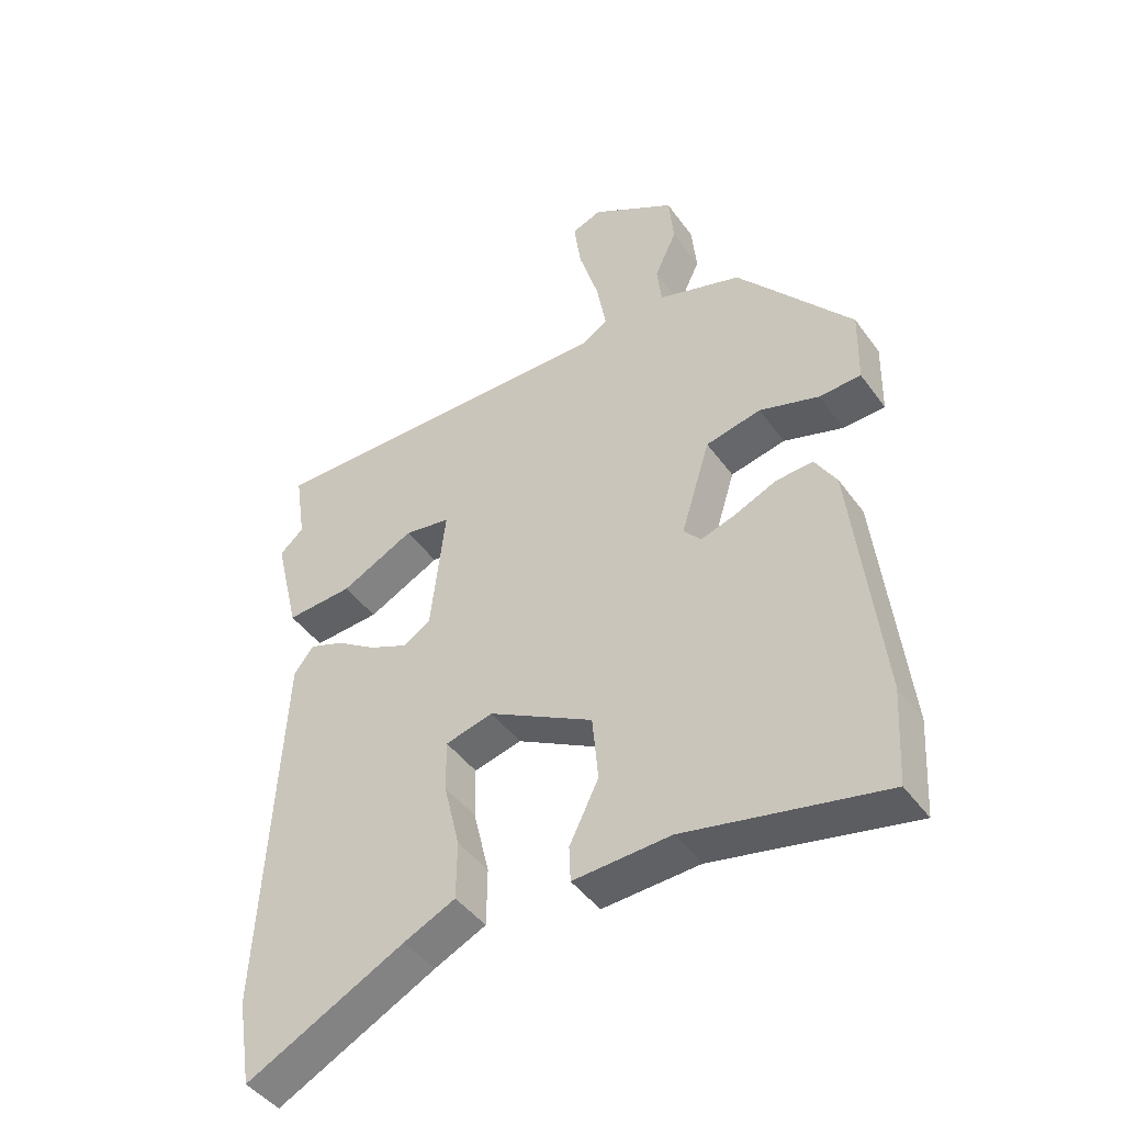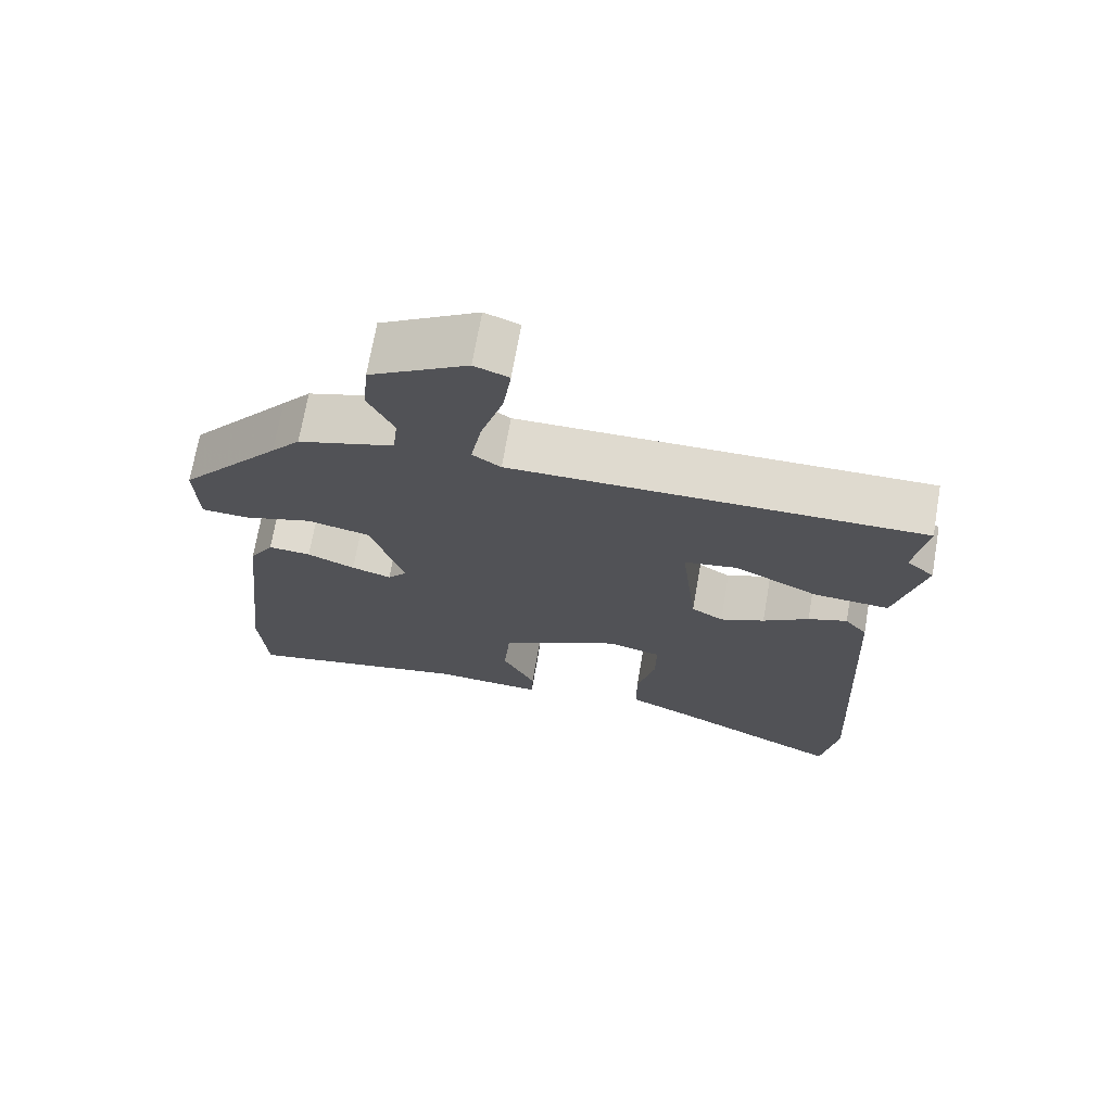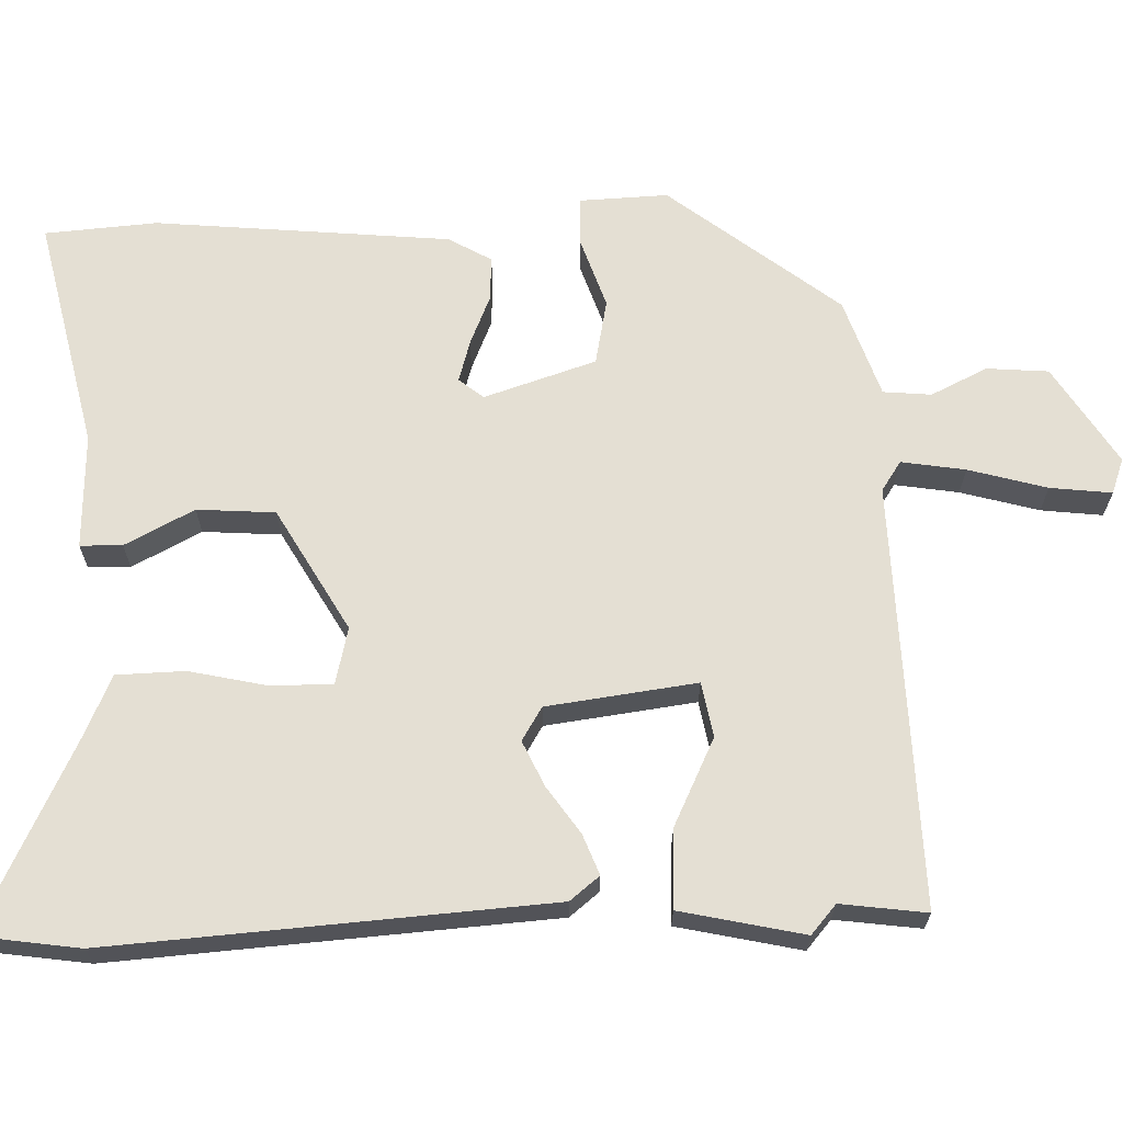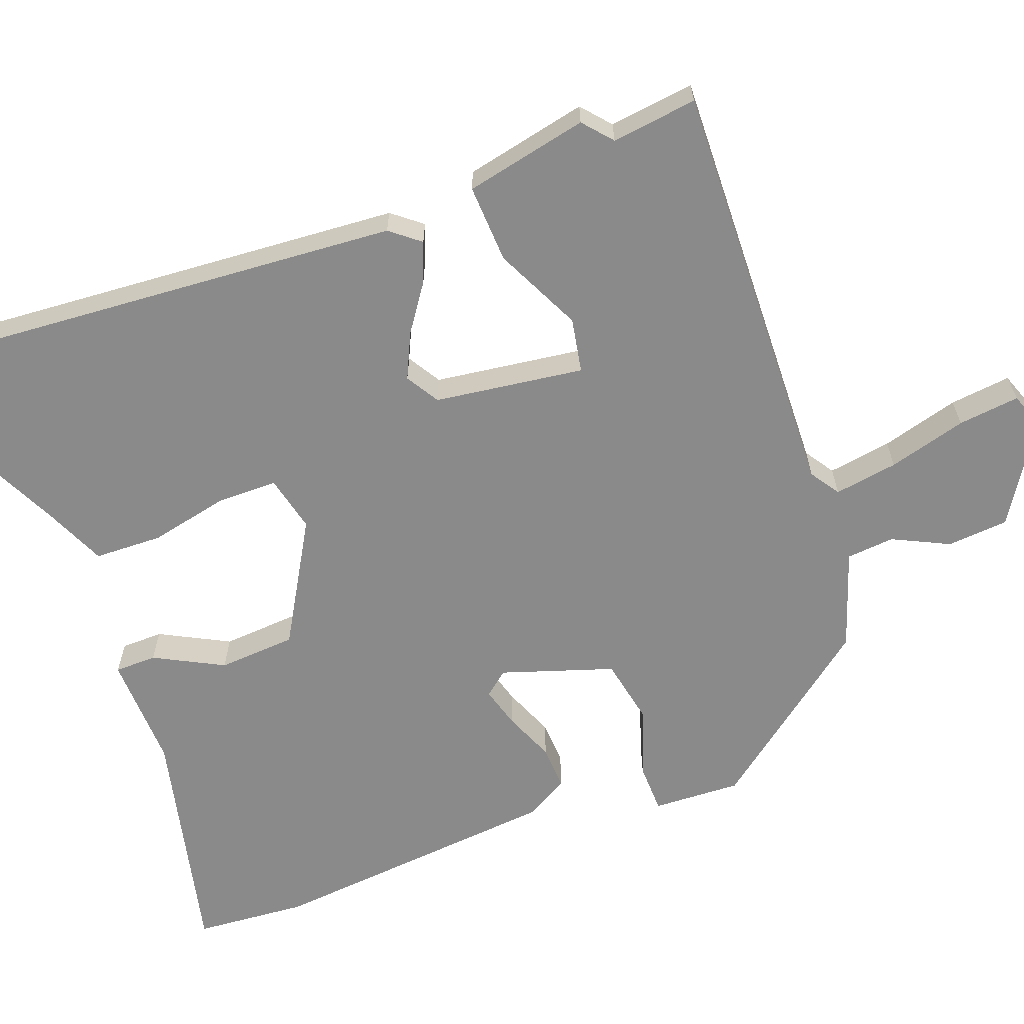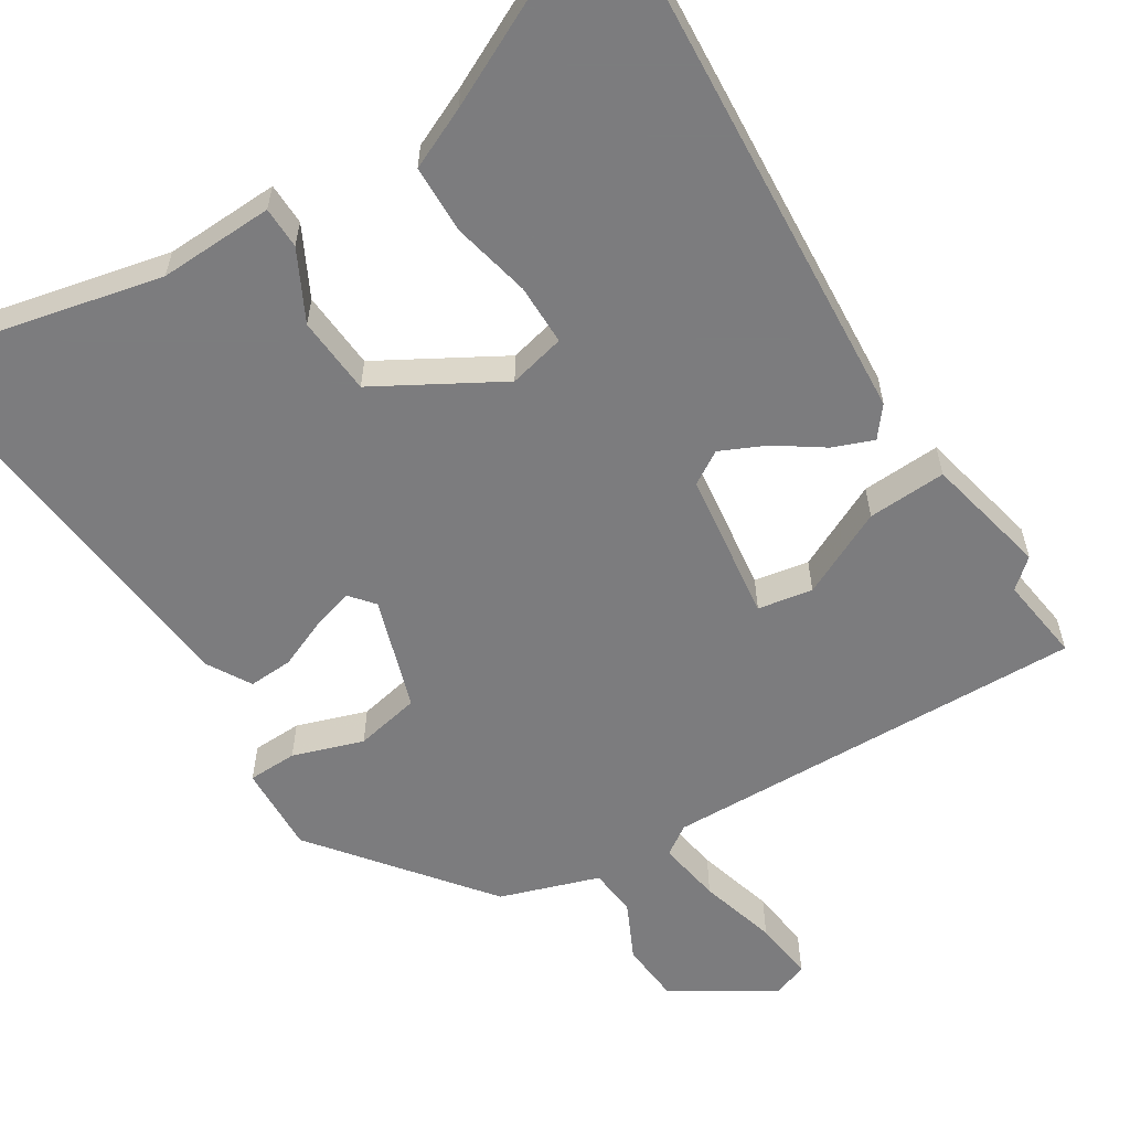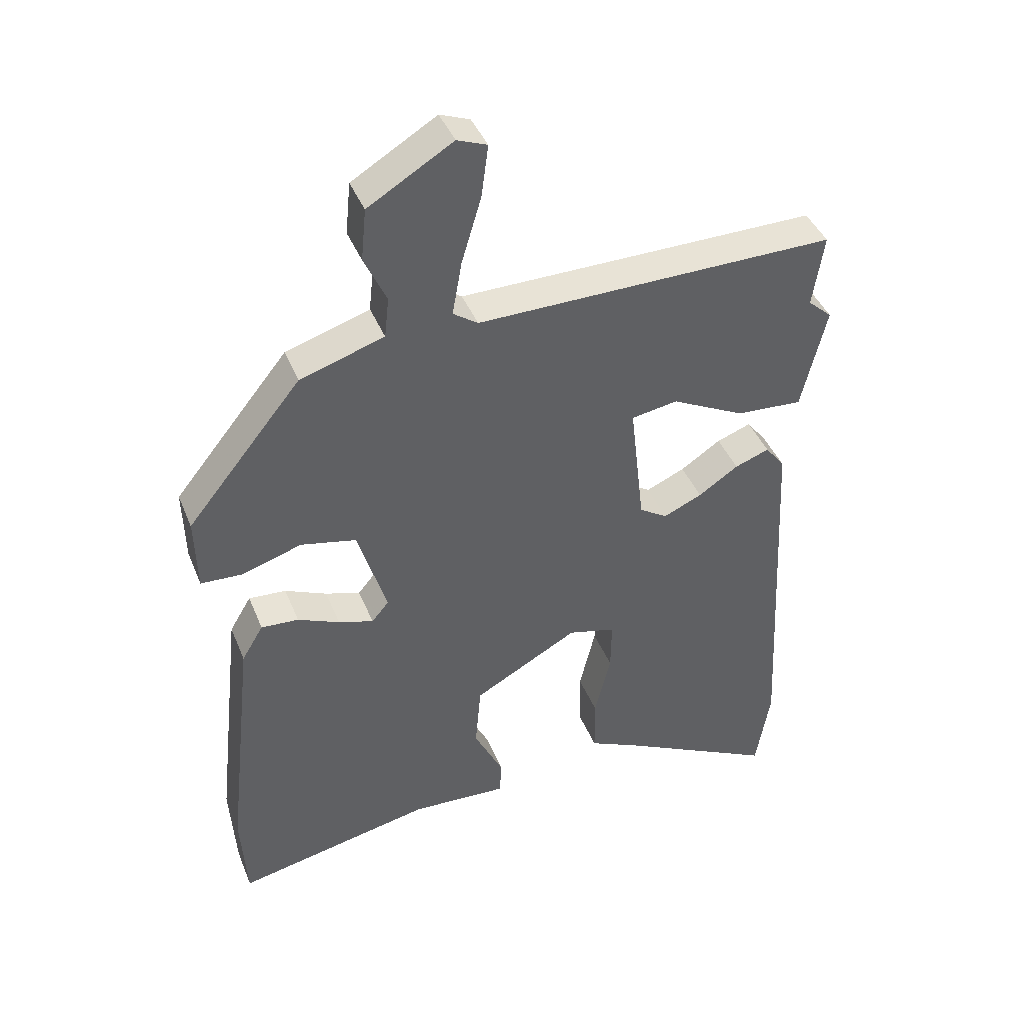
<metadata>
{"format":"obj","ext":"obj","renderer":"f3d","projection":"perspective","resolution":1024,"background":"white","views":[{"elev":-44.9,"azim":33.5,"up":"+Z"},{"elev":70.8,"azim":-170.1,"up":"+Z"},{"elev":66.5,"azim":-92.7,"up":"+Y"},{"elev":-63.6,"azim":-70.7,"up":"+Y"},{"elev":-58.9,"azim":-148.8,"up":"+Y"},{"elev":41.8,"azim":159.0,"up":"+Z"}]}
</metadata>
<code>
v 0.375 0.07 0.45
v 0.516 0.07 0.276
v 0.513 0.07 0.158
v 0.447 0.07 0.155
v 0.353 0.07 0.185
v 0.266 0.07 0.166
v 0.22 0.07 0.016
v 0.247 0.07 -0.016
v 0.302 0.07 0.001
v 0.368 0.07 0.03
v 0.427 0.07 0.034
v 0.461 0.07 -0.023
v 0.505 0.07 -0.417
v 0.496 0.07 -0.567
v 0.184 0.07 -0.502
v 0.031 0.07 -0.51
v 0.029 0.07 -0.454
v 0.075 0.07 -0.361
v 0.066 0.07 -0.257
v -0.099 0.07 -0.166
v -0.174 0.07 -0.185
v -0.173 0.07 -0.266
v -0.148 0.07 -0.371
v -0.149 0.07 -0.462
v -0.23 0.07 -0.5
v -0.479 0.07 -0.627
v -0.501 0.07 -0.491
v -0.47 0.07 0.095
v -0.439 0.07 0.135
v -0.385 0.07 0.115
v -0.322 0.07 0.073
v -0.261 0.07 0.046
v -0.217 0.07 0.074
v -0.194 0.07 0.274
v -0.267 0.07 0.286
v -0.382 0.07 0.228
v -0.487 0.07 0.221
v -0.526 0.07 0.385
v -0.488 0.07 0.419
v -0.505 0.07 0.533
v 0.061 0.07 0.527
v 0.1 0.07 0.554
v 0.085 0.07 0.639
v 0.054 0.07 0.743
v 0.043 0.07 0.825
v 0.09 0.07 0.843
v 0.223 0.07 0.763
v 0.231 0.07 0.681
v 0.196 0.07 0.605
v 0.203 0.07 0.541
v 0.335 0.07 0.499
v 0.375 0 0.45
v 0.516 0 0.276
v 0.513 0 0.158
v 0.447 0 0.155
v 0.353 0 0.185
v 0.266 0 0.166
v 0.22 0 0.016
v 0.247 0 -0.016
v 0.302 0 0.001
v 0.368 0 0.03
v 0.427 0 0.034
v 0.461 0 -0.023
v 0.505 0 -0.417
v 0.496 0 -0.567
v 0.184 0 -0.502
v 0.031 0 -0.51
v 0.029 0 -0.454
v 0.075 0 -0.361
v 0.066 0 -0.257
v -0.099 0 -0.166
v -0.174 0 -0.185
v -0.173 0 -0.266
v -0.148 0 -0.371
v -0.149 0 -0.462
v -0.23 0 -0.5
v -0.479 0 -0.627
v -0.501 0 -0.491
v -0.47 0 0.095
v -0.439 0 0.135
v -0.385 0 0.115
v -0.322 0 0.073
v -0.261 0 0.046
v -0.217 0 0.074
v -0.194 0 0.274
v -0.267 0 0.286
v -0.382 0 0.228
v -0.487 0 0.221
v -0.526 0 0.385
v -0.488 0 0.419
v -0.505 0 0.533
v 0.061 0 0.527
v 0.1 0 0.554
v 0.085 0 0.639
v 0.054 0 0.743
v 0.043 0 0.825
v 0.09 0 0.843
v 0.223 0 0.763
v 0.231 0 0.681
v 0.196 0 0.605
v 0.203 0 0.541
v 0.335 0 0.499
f 50 51 1 2
f 46 47 48 49
f 46 49 50
f 43 44 45 46
f 42 43 46 50
f 41 42 50 2
f 39 40 41 2
f 35 36 37 38
f 34 35 38 39
f 28 29 30 31
f 28 31 32
f 25 26 27 28
f 25 28 32
f 22 23 24 25
f 21 22 25 32
f 20 21 32 33
f 15 16 17 18
f 15 18 19
f 14 15 19
f 13 14 19
f 9 10 11 12
f 8 9 12 13
f 7 8 13 19
f 2 3 4 5
f 34 39 2 5
f 33 34 5 6
f 19 20 33
f 6 7 19 33
f 53 52 102 101
f 100 99 98 97
f 101 100 97
f 97 96 95 94
f 101 97 94 93
f 53 101 93 92
f 53 92 91 90
f 89 88 87 86
f 90 89 86 85
f 82 81 80 79
f 83 82 79
f 79 78 77 76
f 83 79 76
f 76 75 74 73
f 83 76 73 72
f 84 83 72 71
f 69 68 67 66
f 70 69 66
f 70 66 65
f 70 65 64
f 63 62 61 60
f 64 63 60 59
f 70 64 59 58
f 56 55 54 53
f 56 53 90 85
f 57 56 85 84
f 84 71 70
f 84 70 58 57
f 1 52 53 2
f 2 53 54 3
f 3 54 55 4
f 4 55 56 5
f 5 56 57 6
f 6 57 58 7
f 7 58 59 8
f 8 59 60 9
f 9 60 61 10
f 10 61 62 11
f 11 62 63 12
f 12 63 64 13
f 13 64 65 14
f 14 65 66 15
f 15 66 67 16
f 16 67 68 17
f 17 68 69 18
f 18 69 70 19
f 19 70 71 20
f 20 71 72 21
f 21 72 73 22
f 22 73 74 23
f 23 74 75 24
f 24 75 76 25
f 25 76 77 26
f 26 77 78 27
f 27 78 79 28
f 28 79 80 29
f 29 80 81 30
f 30 81 82 31
f 31 82 83 32
f 32 83 84 33
f 33 84 85 34
f 34 85 86 35
f 35 86 87 36
f 36 87 88 37
f 37 88 89 38
f 38 89 90 39
f 39 90 91 40
f 40 91 92 41
f 41 92 93 42
f 42 93 94 43
f 43 94 95 44
f 44 95 96 45
f 45 96 97 46
f 46 97 98 47
f 47 98 99 48
f 48 99 100 49
f 49 100 101 50
f 50 101 102 51
f 51 102 52 1

</code>
